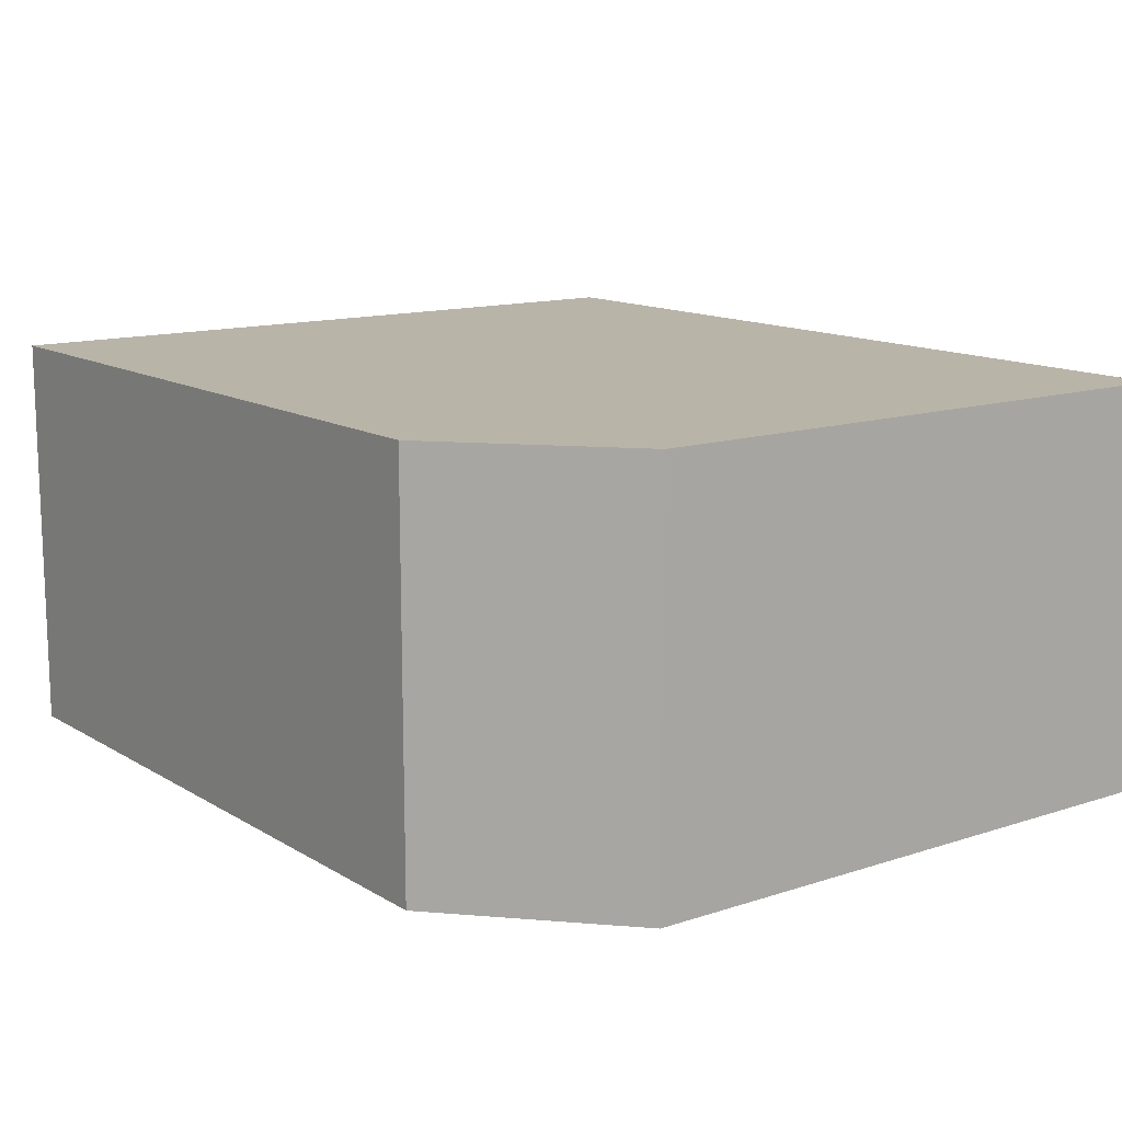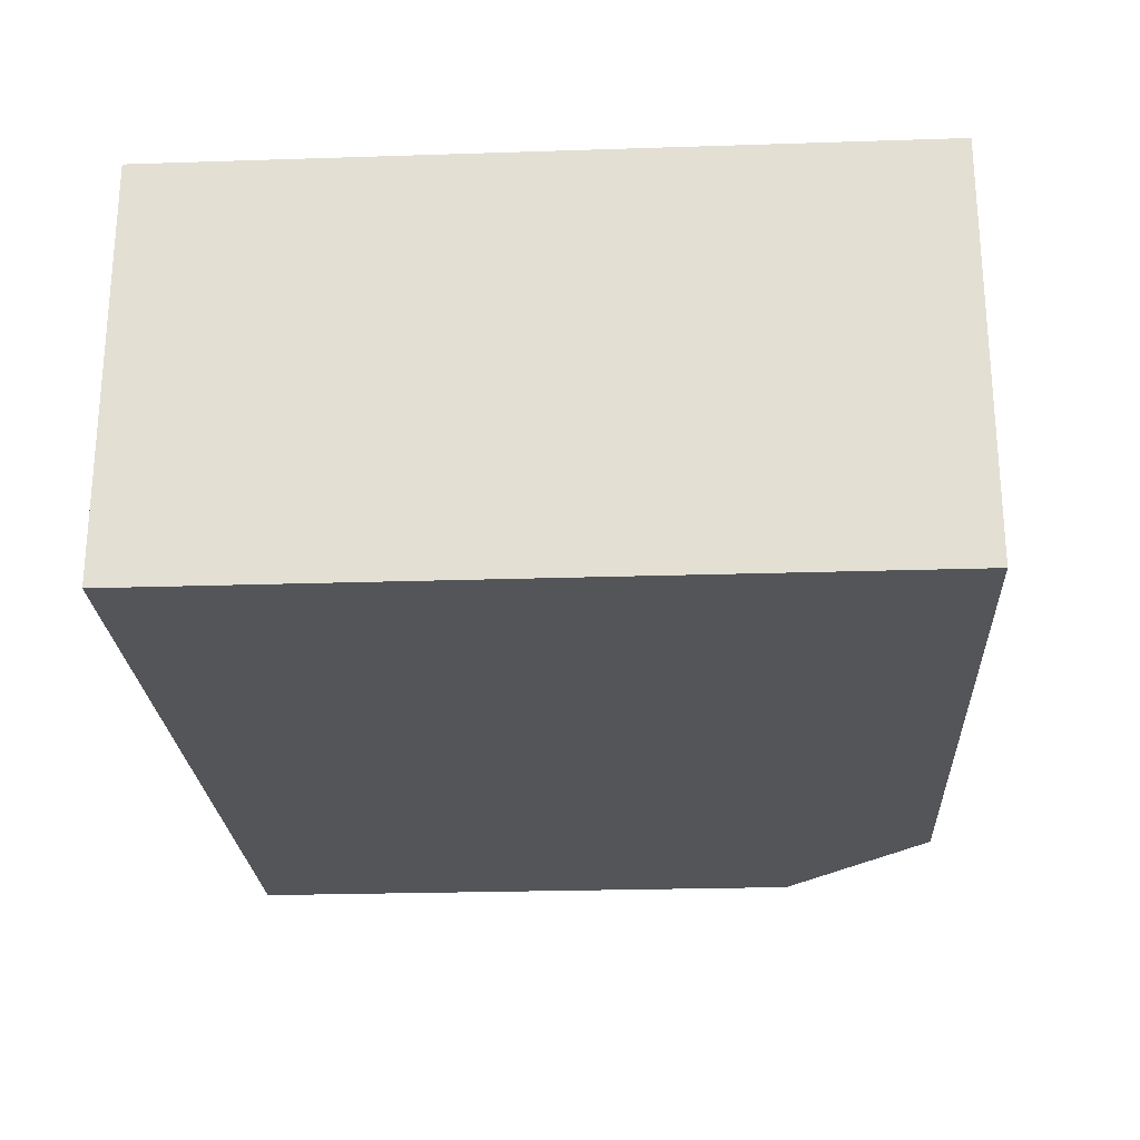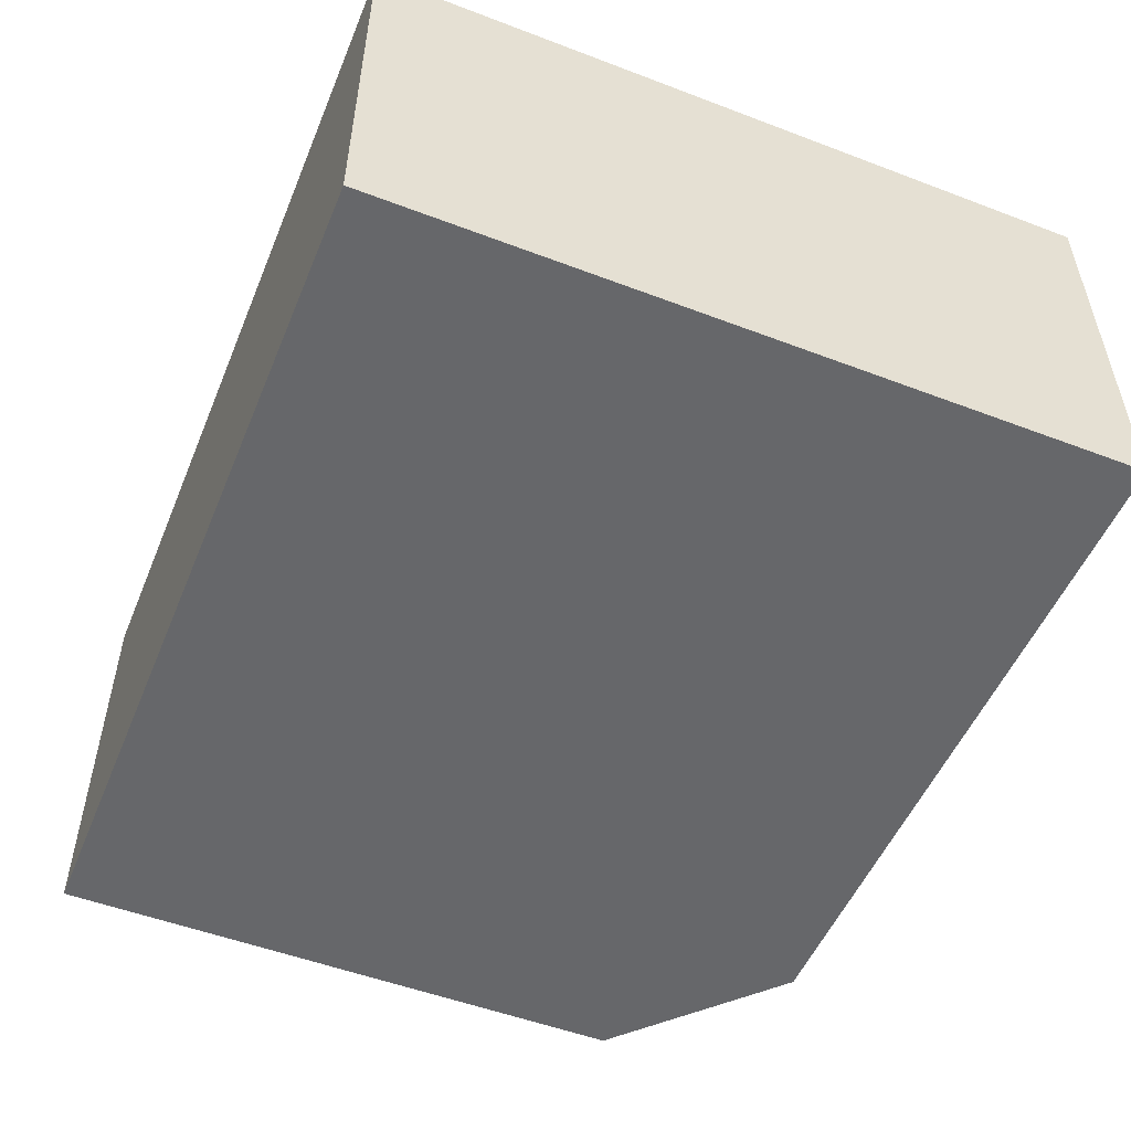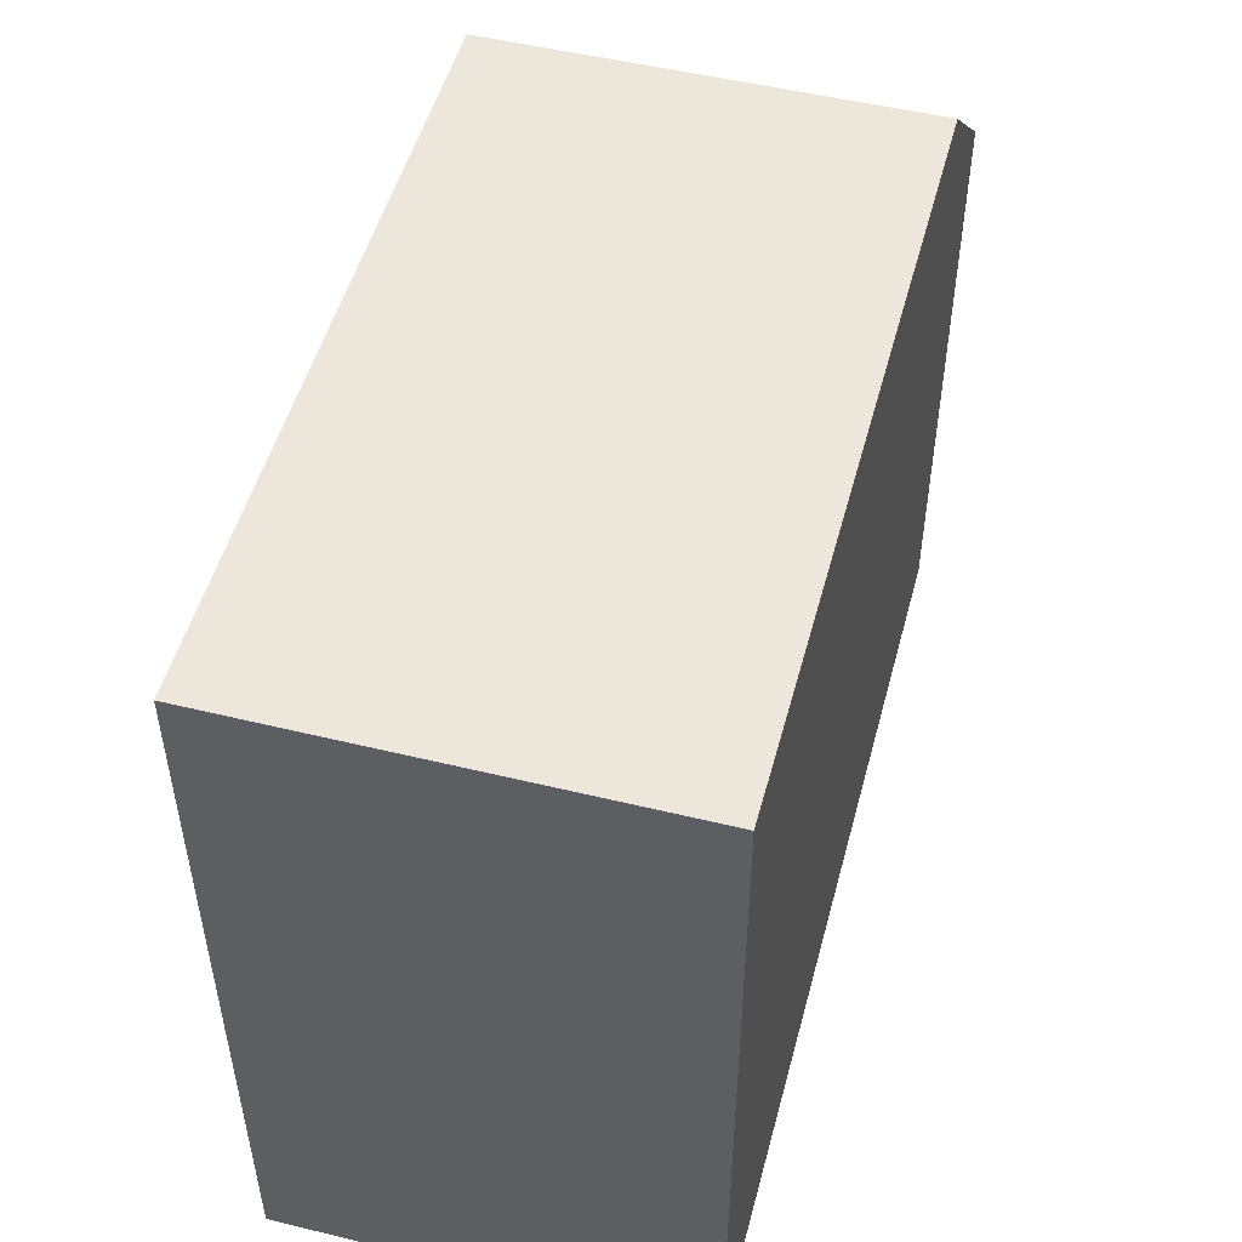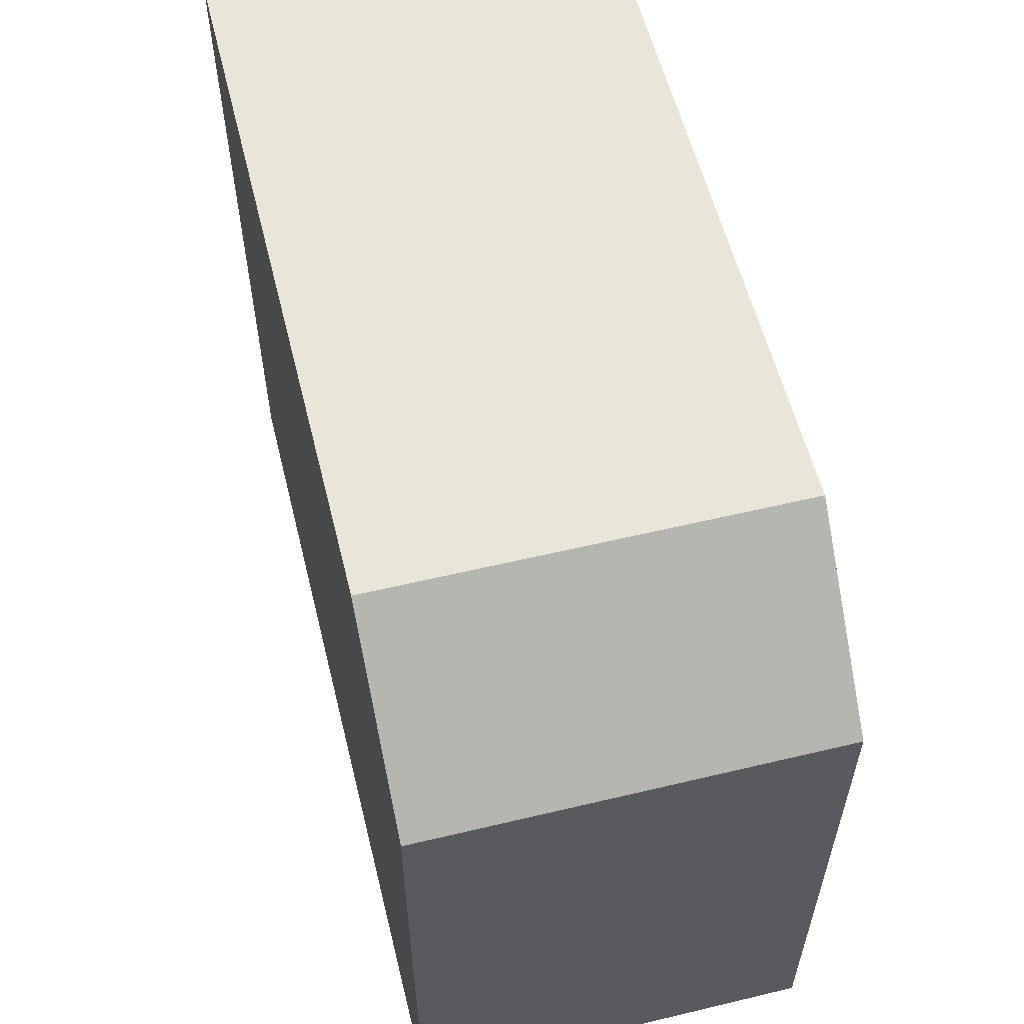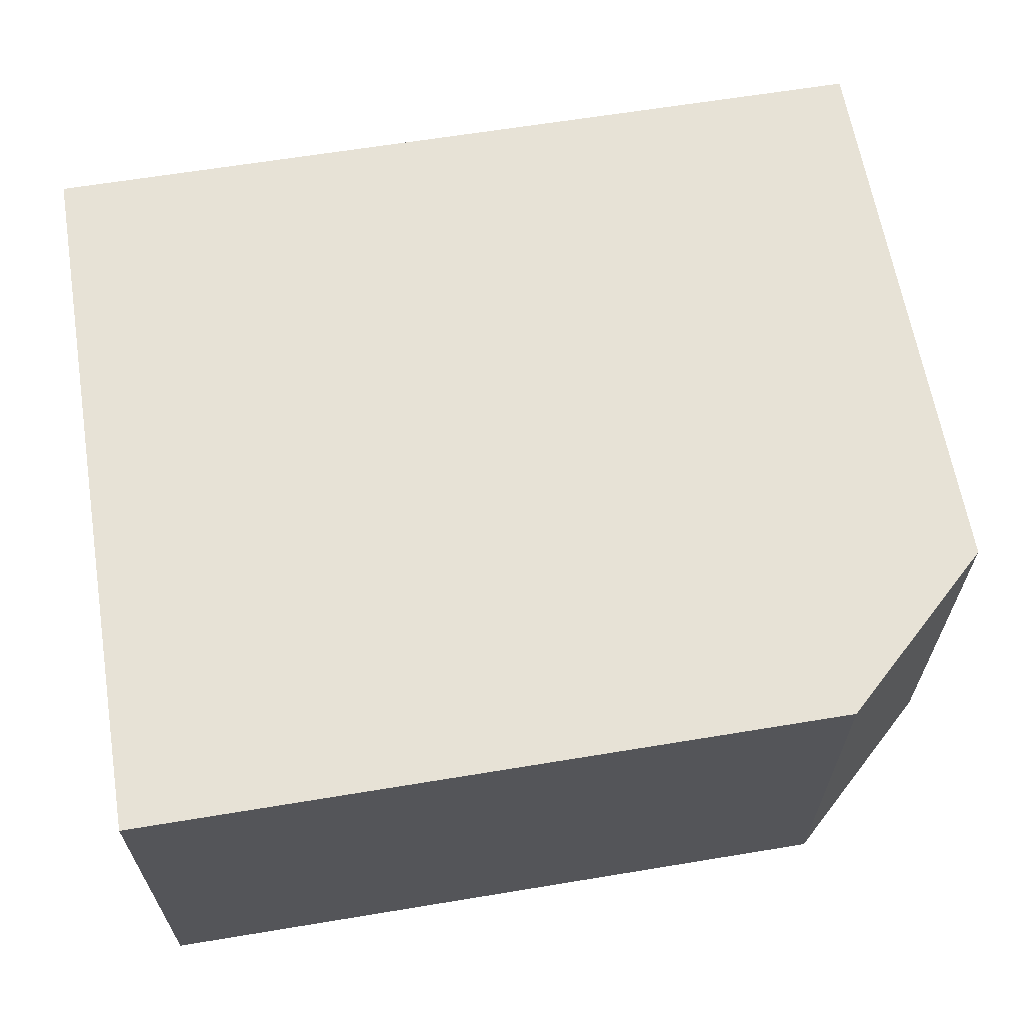
<metadata>
{"format":"obj","ext":"obj","renderer":"f3d","projection":"perspective","resolution":1024,"background":"white","views":[{"elev":13.1,"azim":-126.8,"up":"+Z"},{"elev":-24.3,"azim":93.1,"up":"+Z"},{"elev":-52.1,"azim":67.7,"up":"+Z"},{"elev":50.9,"azim":104.9,"up":"+Y"},{"elev":57.7,"azim":-103.9,"up":"+Y"},{"elev":63.3,"azim":170.5,"up":"+Z"}]}
</metadata>
<code>
g default
v 59.43 -2.152 280.5
v 99.76 -2.152 280.5
v 99.76 32.14 280.5
v 99.76 32.14 261.6
v 59.43 -2.152 261.6
v 99.76 -2.152 261.6
v 59.43 25.28 280.5
v 66.89 32.14 280.5
v 59.43 25.28 261.6
v 66.89 32.14 261.6
v 66.89 -2.152 261.6
v 66.89 -2.152 280.5
g pCube3
f 2 3 8 12
f 10 8 3 4
f 5 11 12 1
f 2 6 4 3
f 5 1 7 9
f 9 10 11 5
f 7 8 10 9
f 1 12 8 7
f 6 11 10 4
f 12 11 6 2

</code>
